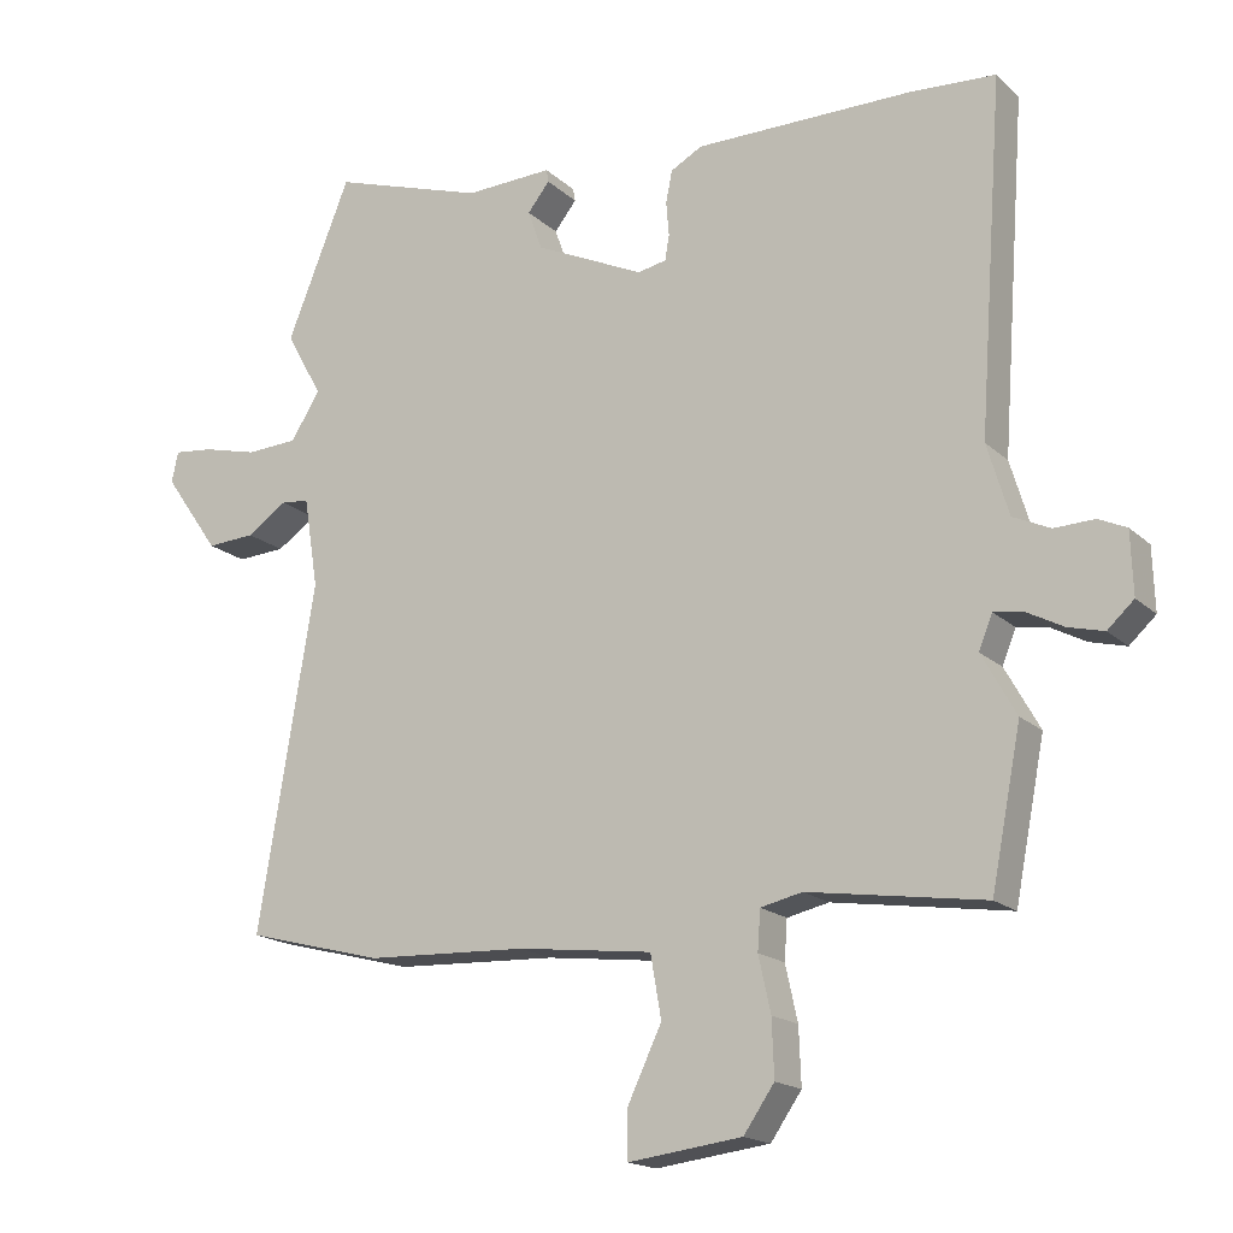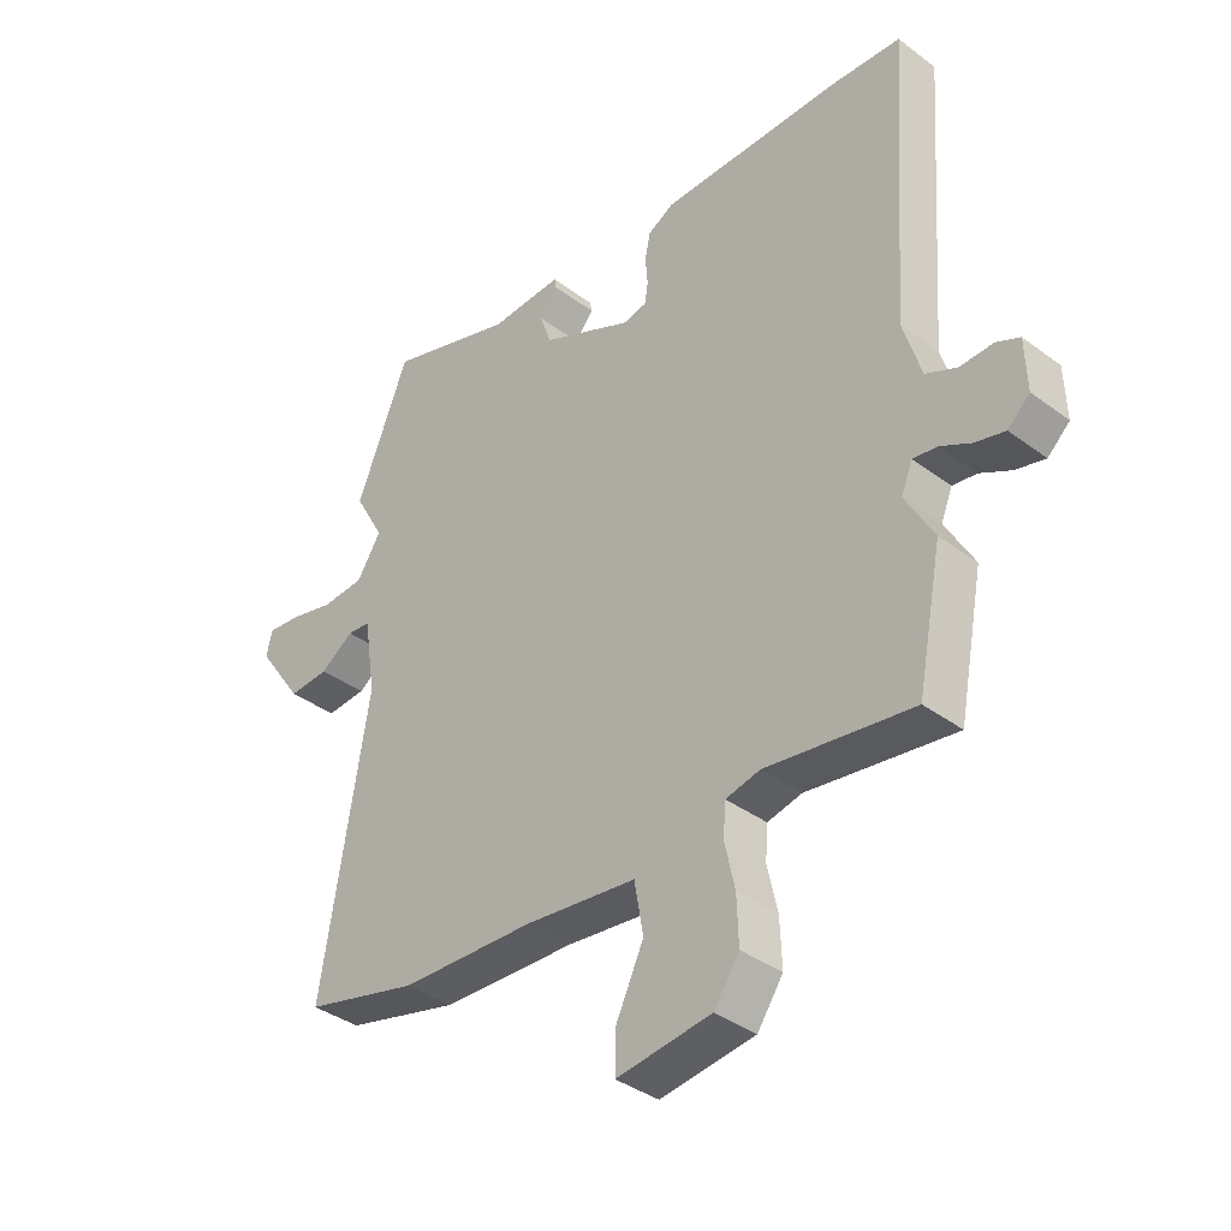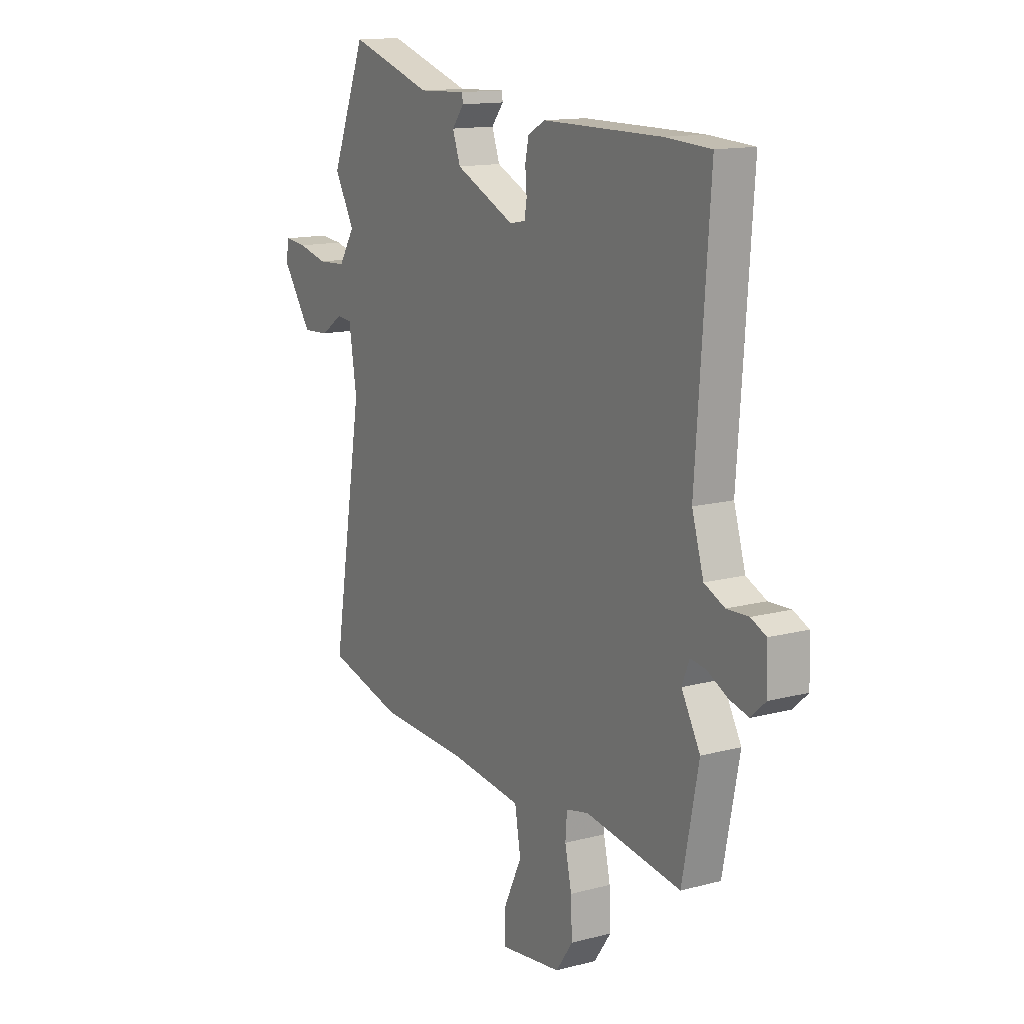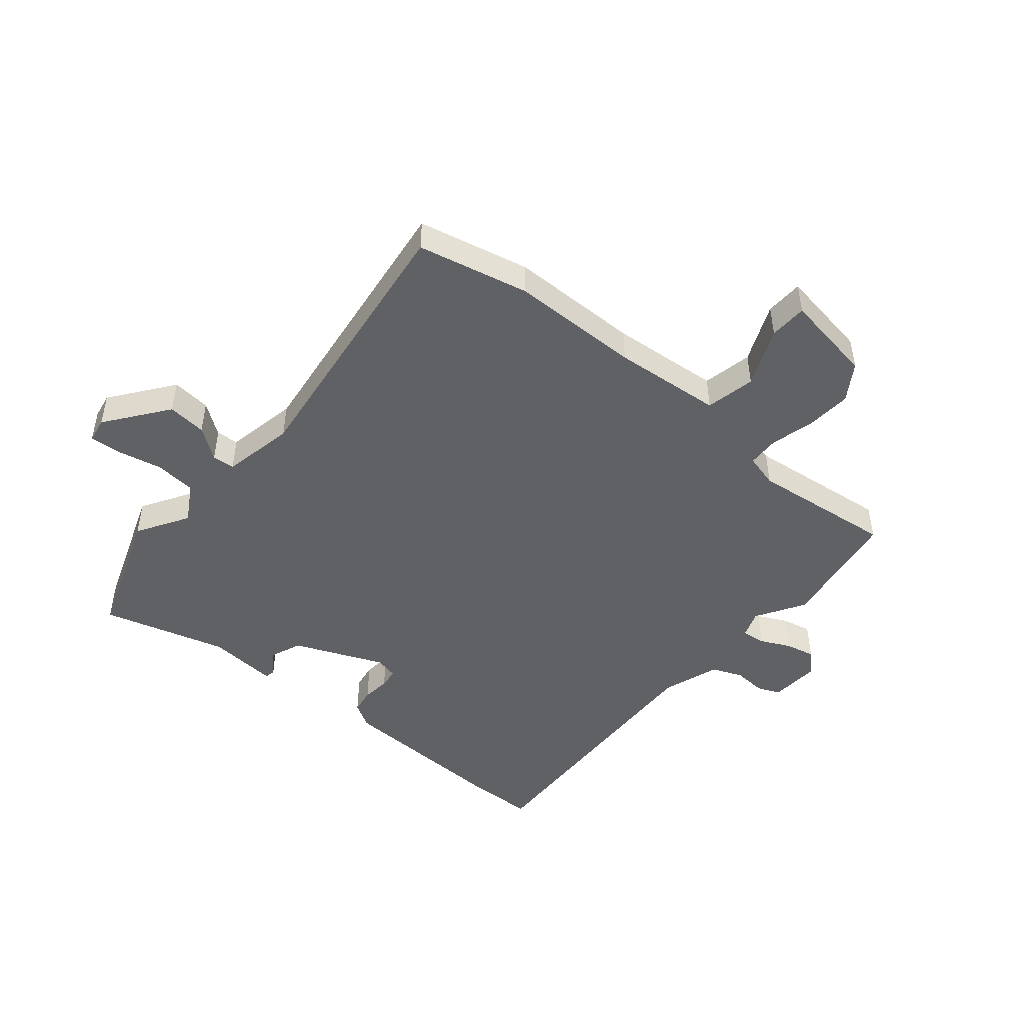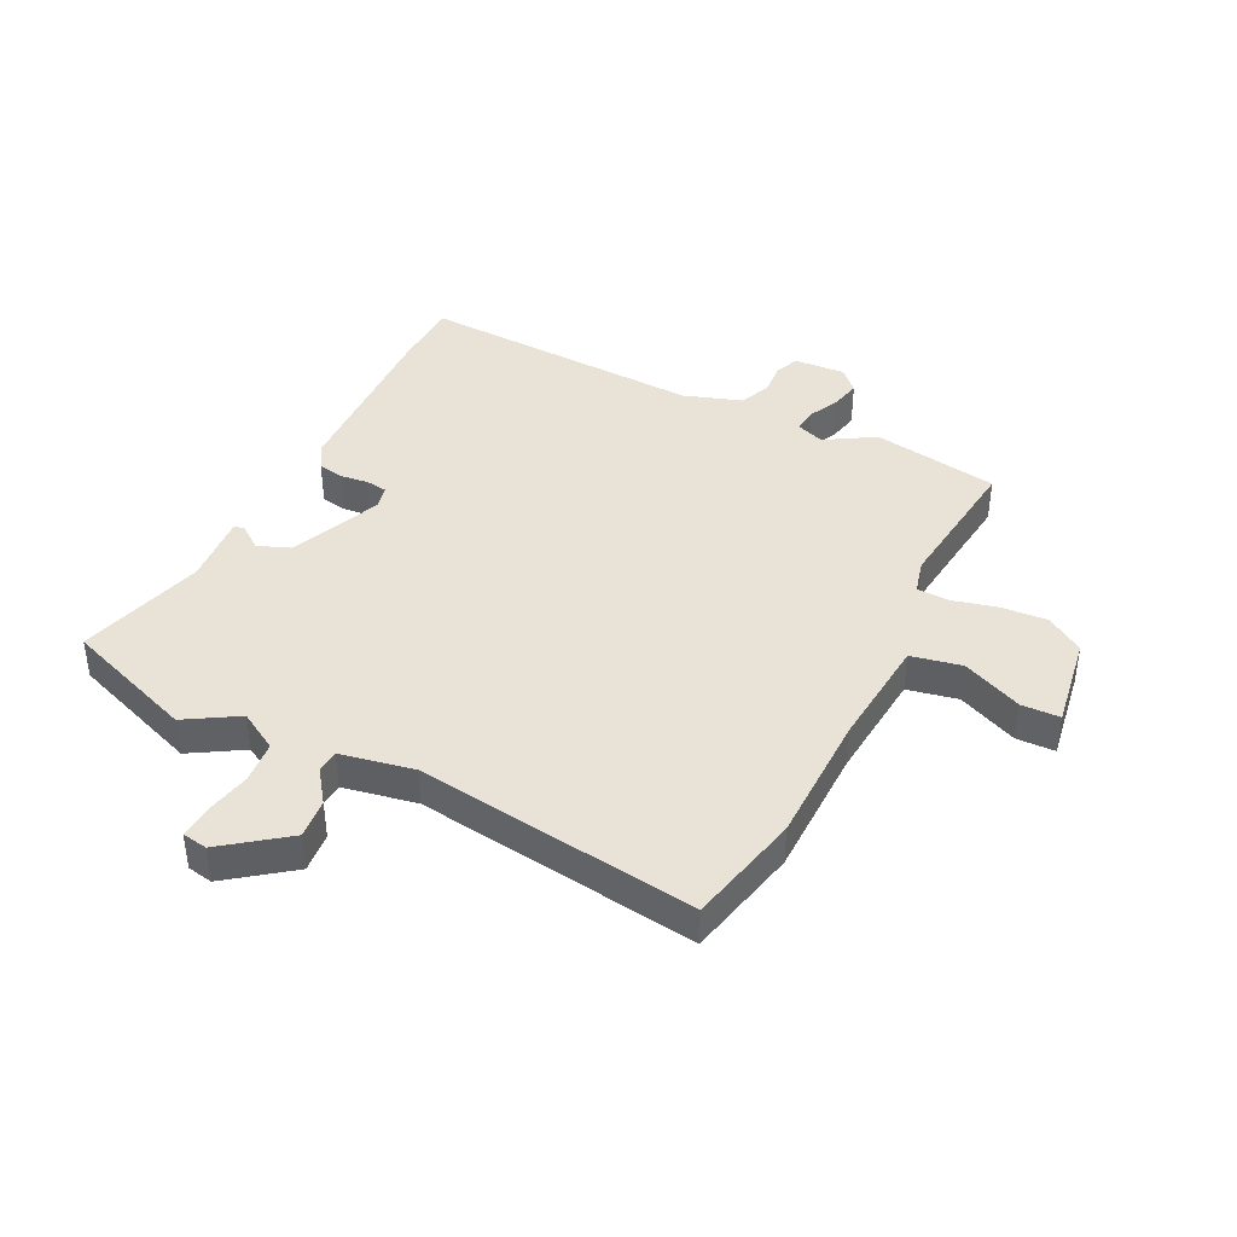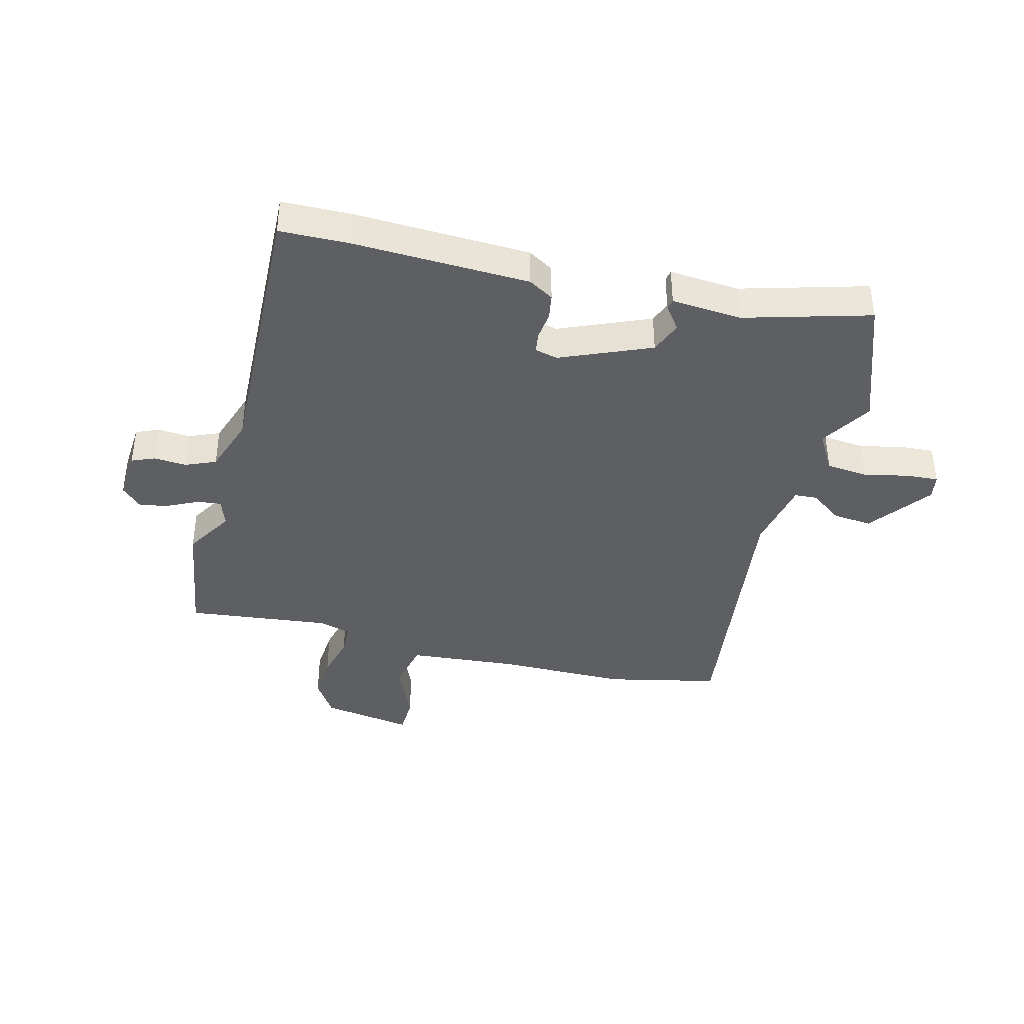
<metadata>
{"format":"obj","ext":"obj","renderer":"f3d","projection":"perspective","resolution":1024,"background":"white","views":[{"elev":-17.4,"azim":-149.4,"up":"+Z"},{"elev":-37.7,"azim":-133.5,"up":"+Z"},{"elev":13.7,"azim":-120.7,"up":"+Z"},{"elev":-47.5,"azim":138.1,"up":"+Y"},{"elev":41.4,"azim":114.6,"up":"+Y"},{"elev":-39.8,"azim":-16.4,"up":"+Y"}]}
</metadata>
<code>
v 0.573 0.07 -0.481
v 0.381 0.07 -0.531
v 0.155 0.07 -0.541
v -0.033 0.07 -0.564
v -0.048 0.07 -0.651
v 0 0.07 -0.752
v 0 0.07 -0.818
v -0.159 0.07 -0.798
v -0.202 0.07 -0.736
v -0.199 0.07 -0.657
v -0.182 0.07 -0.58
v -0.186 0.07 -0.525
v -0.244 0.07 -0.512
v -0.49 0.07 -0.549
v -0.532 0.07 -0.335
v -0.484 0.07 -0.249
v -0.503 0.07 -0.202
v -0.544 0.07 -0.208
v -0.595 0.07 -0.235
v -0.645 0.07 -0.248
v -0.682 0.07 -0.214
v -0.679 0.07 -0.127
v -0.64 0.07 -0.109
v -0.584 0.07 -0.111
v -0.532 0.07 -0.087
v -0.502 0.07 0.013
v -0.537 0.07 0.498
v -0.42 0.07 0.505
v -0.114 0.07 0.505
v -0.07 0.07 0.481
v -0.061 0.07 0.437
v -0.065 0.07 0.389
v -0.059 0.07 0.354
v -0.019 0.07 0.346
v 0.134 0.07 0.417
v 0.154 0.07 0.473
v 0.123 0.07 0.512
v 0.126 0.07 0.53
v 0.248 0.07 0.525
v 0.462 0.07 0.594
v 0.551 0.07 0.373
v 0.5 0.07 0.282
v 0.541 0.07 0.217
v 0.613 0.07 0.213
v 0.689 0.07 0.232
v 0.745 0.07 0.238
v 0.754 0.07 0.195
v 0.677 0.07 0.085
v 0.609 0.07 0.089
v 0.553 0.07 0.127
v 0.514 0.07 0.123
v 0.494 0.07 -0.003
v 0.573 0 -0.481
v 0.381 0 -0.531
v 0.155 0 -0.541
v -0.033 0 -0.564
v -0.048 0 -0.651
v 0 0 -0.752
v 0 0 -0.818
v -0.159 0 -0.798
v -0.202 0 -0.736
v -0.199 0 -0.657
v -0.182 0 -0.58
v -0.186 0 -0.525
v -0.244 0 -0.512
v -0.49 0 -0.549
v -0.532 0 -0.335
v -0.484 0 -0.249
v -0.503 0 -0.202
v -0.544 0 -0.208
v -0.595 0 -0.235
v -0.645 0 -0.248
v -0.682 0 -0.214
v -0.679 0 -0.127
v -0.64 0 -0.109
v -0.584 0 -0.111
v -0.532 0 -0.087
v -0.502 0 0.013
v -0.537 0 0.498
v -0.42 0 0.505
v -0.114 0 0.505
v -0.07 0 0.481
v -0.061 0 0.437
v -0.065 0 0.389
v -0.059 0 0.354
v -0.019 0 0.346
v 0.134 0 0.417
v 0.154 0 0.473
v 0.123 0 0.512
v 0.126 0 0.53
v 0.248 0 0.525
v 0.462 0 0.594
v 0.551 0 0.373
v 0.5 0 0.282
v 0.541 0 0.217
v 0.613 0 0.213
v 0.689 0 0.232
v 0.745 0 0.238
v 0.754 0 0.195
v 0.677 0 0.085
v 0.609 0 0.089
v 0.553 0 0.127
v 0.514 0 0.123
v 0.494 0 -0.003
f 48 49 50
f 47 48 50
f 46 47 50
f 45 46 50
f 44 45 50
f 43 44 50 51
f 42 43 51
f 39 40 41 42
f 39 42 51
f 38 39 51
f 37 38 51
f 36 37 51
f 35 36 51 52
f 30 31 32
f 29 30 32
f 28 29 32
f 27 28 32
f 26 27 32
f 25 26 32 33
f 22 23 24
f 21 22 24
f 20 21 24
f 19 20 24
f 18 19 24
f 17 18 24 25
f 25 33 34
f 17 25 34
f 16 17 34
f 34 35 52
f 16 34 52
f 15 16 52
f 14 15 52
f 13 14 52
f 9 10 11
f 8 9 11
f 7 8 11
f 6 7 11
f 5 6 11
f 1 2 3
f 52 1 3
f 13 52 3
f 12 13 3
f 4 5 11 12
f 3 4 12
f 102 101 100
f 102 100 99
f 102 99 98
f 102 98 97
f 102 97 96
f 103 102 96 95
f 103 95 94
f 94 93 92 91
f 103 94 91
f 103 91 90
f 103 90 89
f 103 89 88
f 104 103 88 87
f 84 83 82
f 84 82 81
f 84 81 80
f 84 80 79
f 84 79 78
f 85 84 78 77
f 76 75 74
f 76 74 73
f 76 73 72
f 76 72 71
f 76 71 70
f 77 76 70 69
f 86 85 77
f 86 77 69
f 86 69 68
f 104 87 86
f 104 86 68
f 104 68 67
f 104 67 66
f 104 66 65
f 63 62 61
f 63 61 60
f 63 60 59
f 63 59 58
f 63 58 57
f 55 54 53
f 55 53 104
f 55 104 65
f 55 65 64
f 64 63 57 56
f 64 56 55
f 1 53 54 2
f 2 54 55 3
f 3 55 56 4
f 4 56 57 5
f 5 57 58 6
f 6 58 59 7
f 7 59 60 8
f 8 60 61 9
f 9 61 62 10
f 10 62 63 11
f 11 63 64 12
f 12 64 65 13
f 13 65 66 14
f 14 66 67 15
f 15 67 68 16
f 16 68 69 17
f 17 69 70 18
f 18 70 71 19
f 19 71 72 20
f 20 72 73 21
f 21 73 74 22
f 22 74 75 23
f 23 75 76 24
f 24 76 77 25
f 25 77 78 26
f 26 78 79 27
f 27 79 80 28
f 28 80 81 29
f 29 81 82 30
f 30 82 83 31
f 31 83 84 32
f 32 84 85 33
f 33 85 86 34
f 34 86 87 35
f 35 87 88 36
f 36 88 89 37
f 37 89 90 38
f 38 90 91 39
f 39 91 92 40
f 40 92 93 41
f 41 93 94 42
f 42 94 95 43
f 43 95 96 44
f 44 96 97 45
f 45 97 98 46
f 46 98 99 47
f 47 99 100 48
f 48 100 101 49
f 49 101 102 50
f 50 102 103 51
f 51 103 104 52
f 52 104 53 1

</code>
